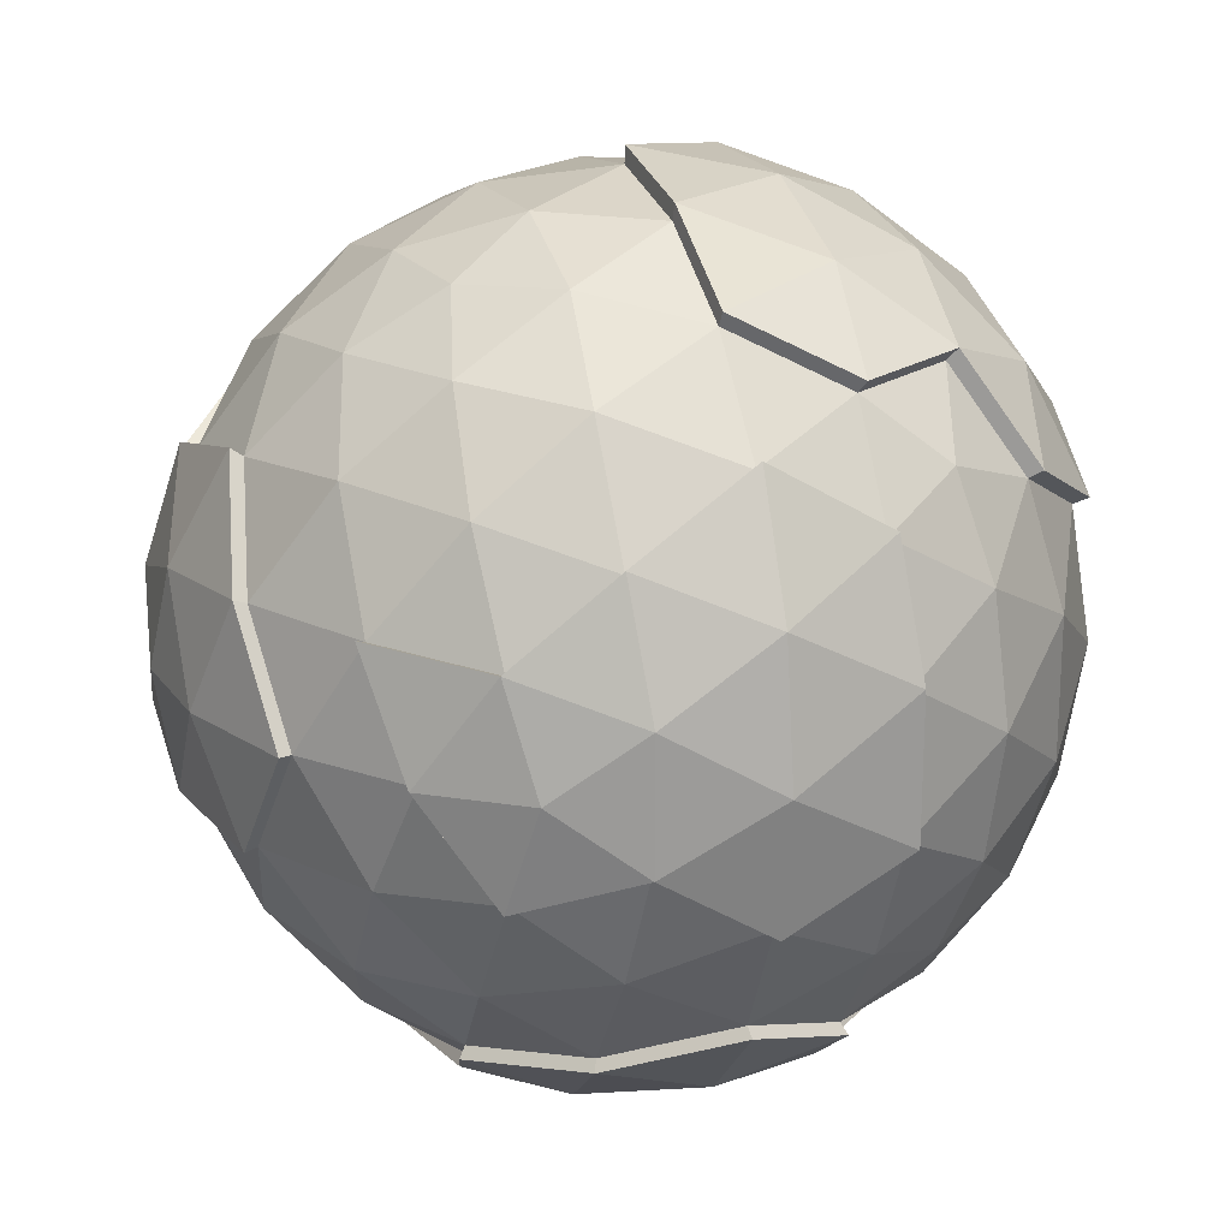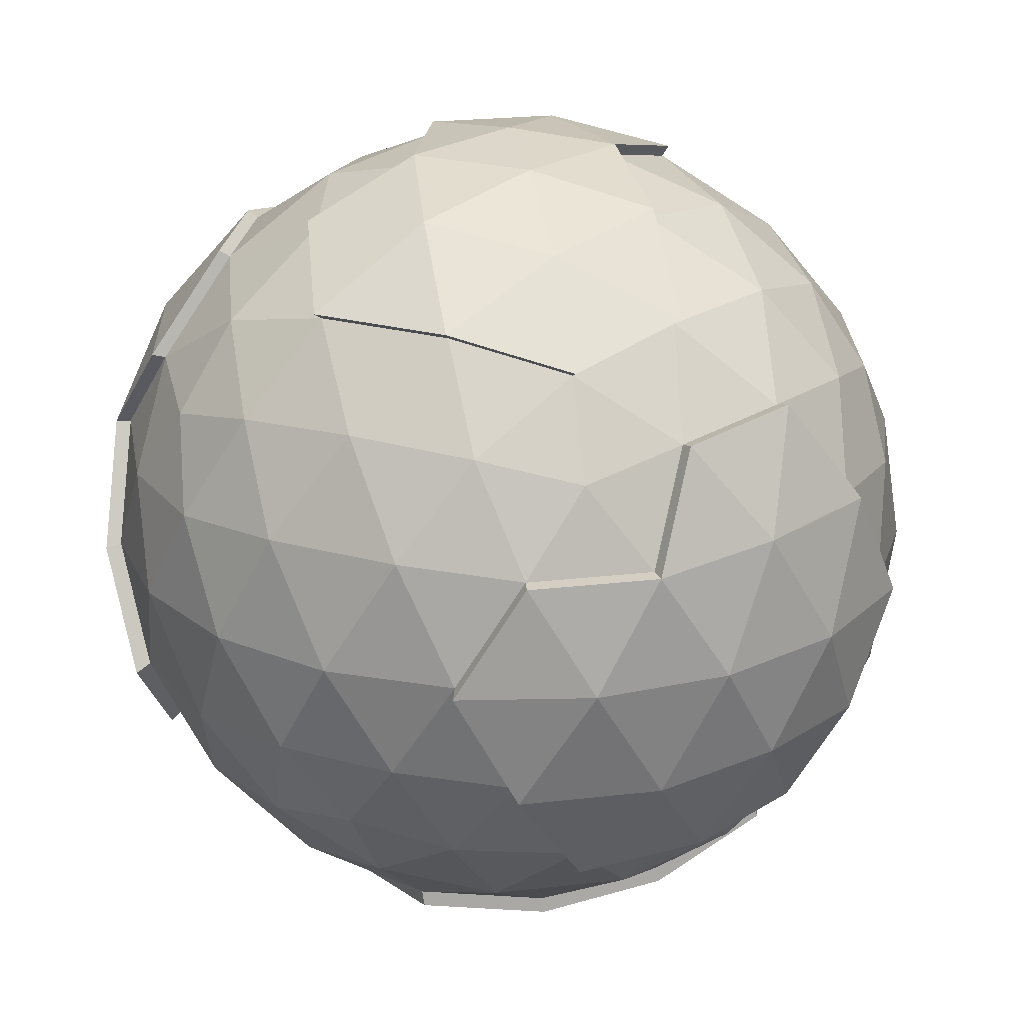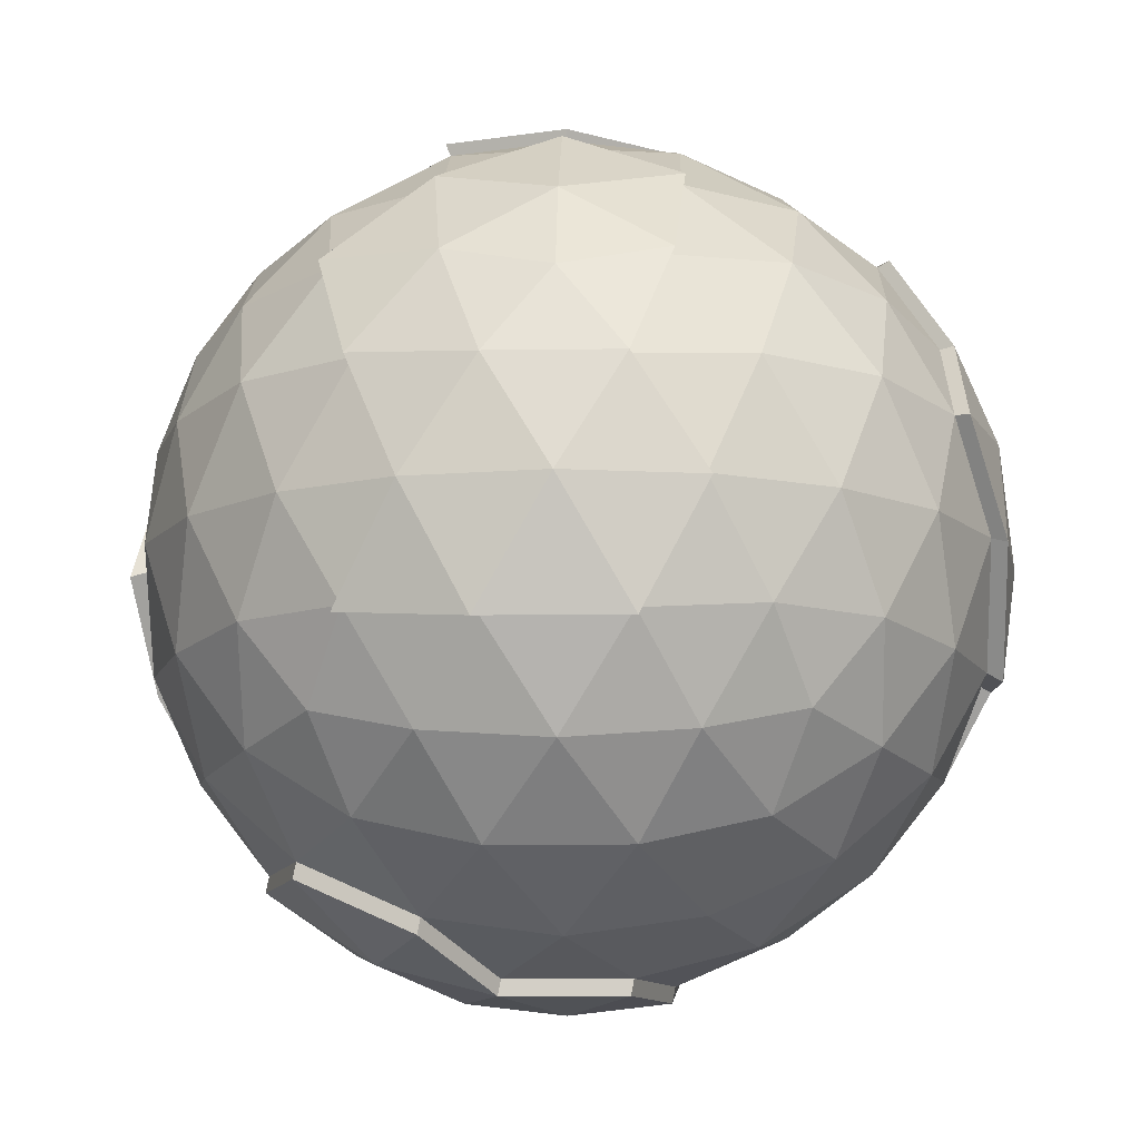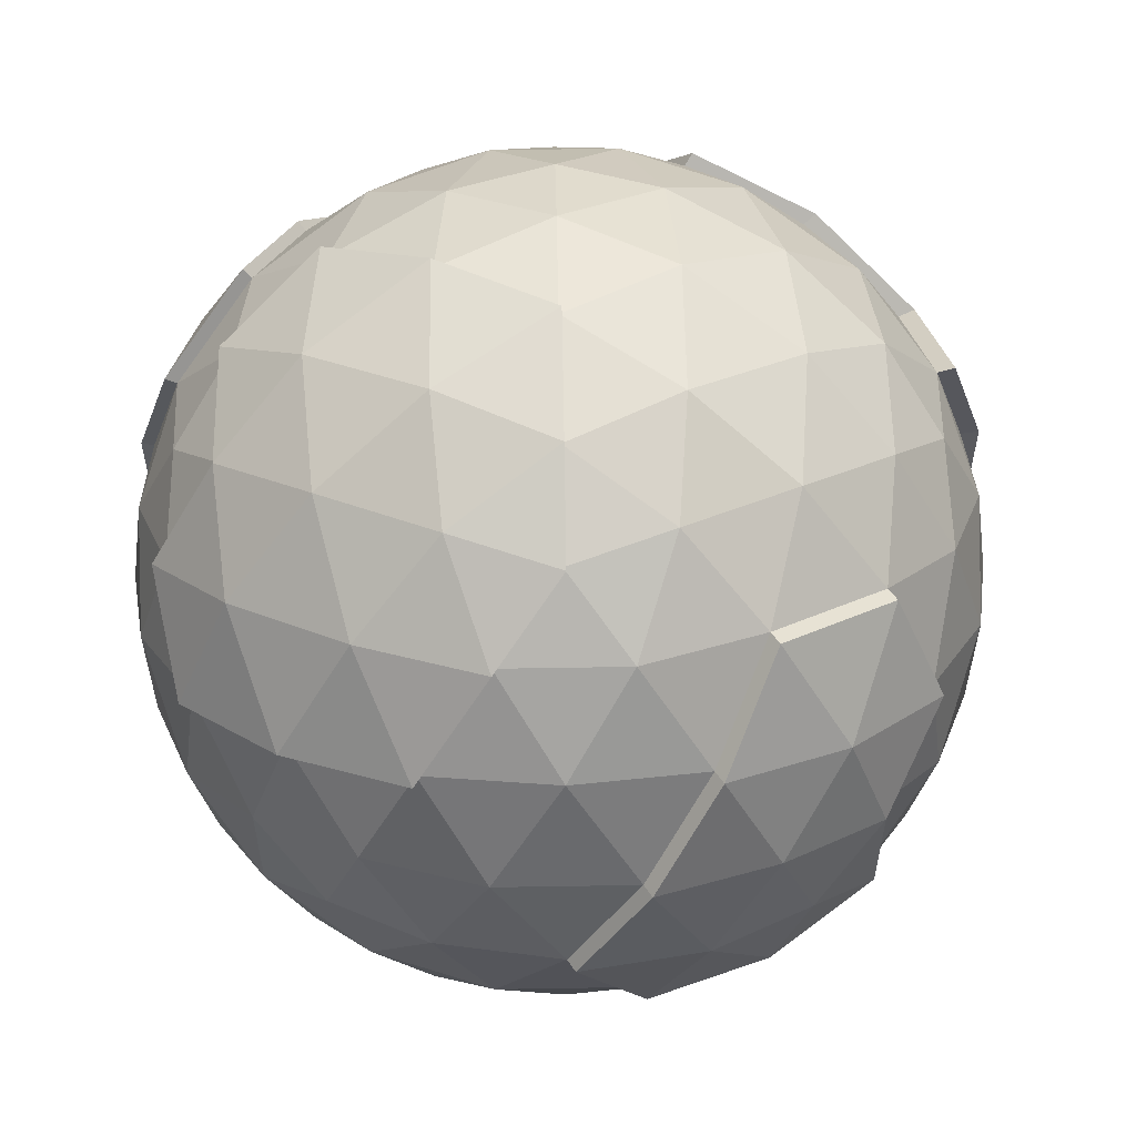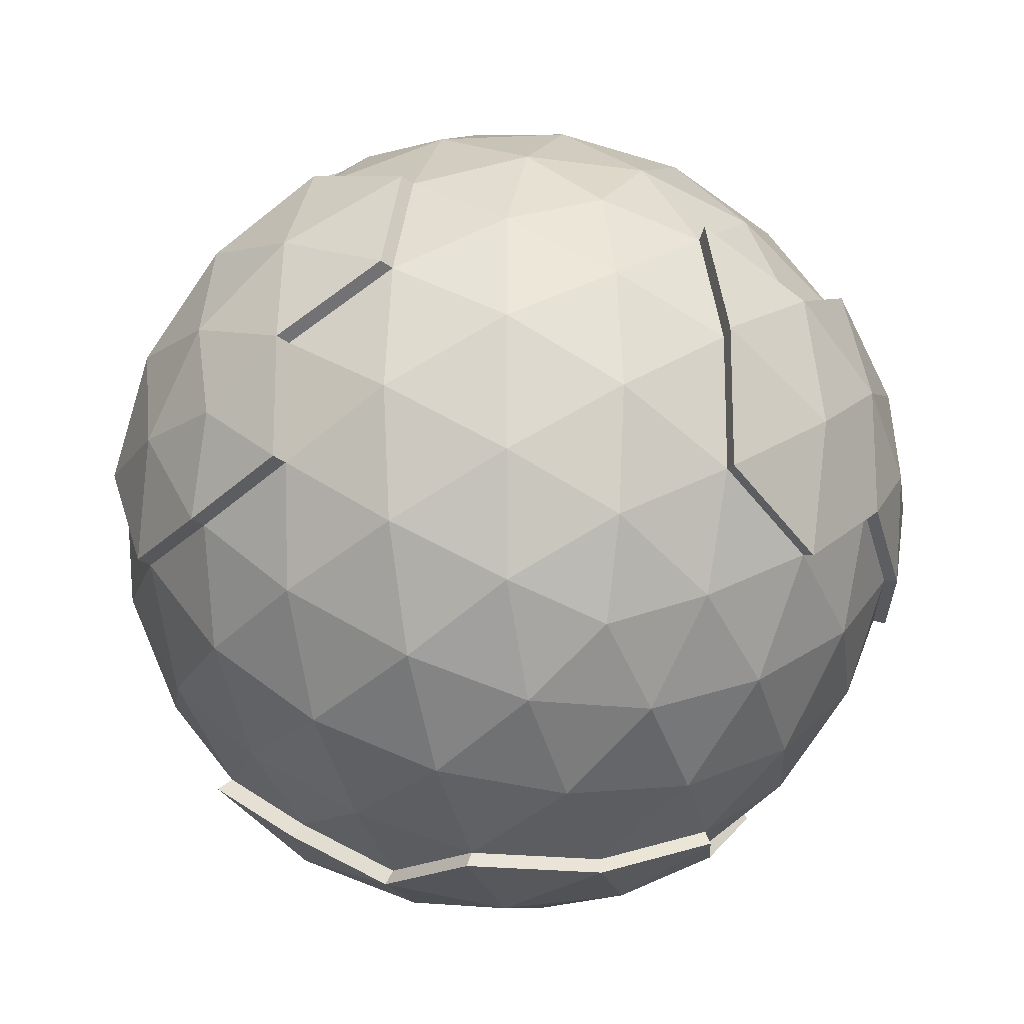
<metadata>
{"format":"obj","ext":"obj","renderer":"f3d","projection":"perspective","resolution":1024,"background":"white","views":[{"elev":20.7,"azim":-171.2,"up":"+Z"},{"elev":23.5,"azim":-65.1,"up":"+Y"},{"elev":-11.8,"azim":91.9,"up":"+Y"},{"elev":57.9,"azim":-32.7,"up":"+Z"},{"elev":-17.9,"azim":42.9,"up":"+Z"}]}
</metadata>
<code>
o BG1_a_Icosphere
v 2.503 1.922 1.818
v -0.956 1.922 2.942
v -3.094 1.922 0
v -0.956 1.922 -2.942
v 2.503 1.922 -1.818
v 0.956 5.016 2.942
v -2.503 5.016 1.818
v -2.503 5.016 -1.818
v 0.956 5.016 -2.942
v -0.8053 1.194 2.479
v -0.5619 0.5262 1.729
v 0.7028 0.1205 0.5106
v 1.471 0.5262 1.069
v 2.108 1.194 1.532
v 1.84 1.731 2.358
v 0.9093 1.65 2.798
v -0.1025 1.731 2.989
v 2.811 1.731 -1.021
v 2.942 1.65 0
v 2.811 1.731 1.021
v 0.7028 0.1205 -0.5106
v 1.471 0.5262 -1.069
v 2.108 1.194 -1.532
v -2.606 1.194 0
v -1.819 0.5262 0
v -1.674 1.731 2.479
v -2.38 1.65 1.729
v -2.875 1.731 0.8262
v -0.8053 1.194 -2.479
v -0.5619 0.5262 -1.729
v -0.2684 0.1205 -0.8262
v -2.875 1.731 -0.8262
v -2.38 1.65 -1.729
v -1.674 1.731 -2.479
v -0.1025 1.731 -2.989
v 0.9093 1.65 -2.798
v 1.84 1.731 -2.358
v 3.29 3.469 1.069
v 2.977 2.6 1.532
v 2.977 2.6 -1.532
v 3.29 3.469 -1.069
v 3.309 4.337 -0.5106
v 0.5369 4.337 3.305
v 0 3.469 3.459
v -0.5369 2.6 3.305
v 2.377 2.6 2.358
v 2.033 3.469 2.798
v 1.508 4.337 2.989
v -2.977 4.337 1.532
v -3.29 3.469 1.069
v -3.309 2.6 0.5106
v -2.377 4.337 2.358
v -2.377 4.337 -2.358
v -2.033 3.469 -2.798
v -3.309 2.6 -0.5106
v -3.29 3.469 -1.069
v -2.977 4.337 -1.532
v 1.508 4.337 -2.989
v 2.033 3.469 -2.798
v 2.377 2.6 -2.358
v -0.5369 2.6 -3.305
v 2.38 5.287 1.729
v 1.674 5.206 2.479
v 0.1025 5.206 2.989
v -0.9093 5.287 2.798
v -1.84 5.206 2.358
v -2.811 5.206 1.021
v -2.942 5.287 0
v -2.811 5.206 -1.021
v -1.84 5.206 -2.358
v 1.674 5.206 -2.479
v 2.38 5.287 -1.729
v 2.875 5.206 -0.8262
v 0.2684 6.817 0.8262
v 0.5619 6.411 1.729
v 0.8053 5.743 2.479
v 1.819 6.411 0
v 0.8687 6.817 0
v -2.108 5.743 1.532
v -0.7028 6.817 -0.5106
v -1.471 6.411 -1.069
v -2.108 5.743 -1.532
v 0.2684 6.817 -0.8262
v 0.5619 6.411 -1.729
v 0.8053 5.743 -2.479
v 1.251 6.562 -0.9092
v 2.208 5.972 -0.9092
v 1.547 5.972 -1.818
v -0.478 6.562 -1.471
v -0.1826 5.972 -2.38
v -1.251 5.972 -2.033
v -2.32 5.972 -0.5619
v -2.32 5.972 0.5619
v -0.478 6.562 1.471
v -1.251 5.972 2.033
v -0.1826 5.972 2.38
v 1.251 6.562 0.9092
v 1.547 5.972 1.818
v 2.208 5.972 0.9092
v 2.981 4.425 -1.471
v 2.798 3.469 -2.033
v 2.32 4.425 -2.38
v -1.547 4.425 -2.942
v -3.276 4.425 -0.5619
v -3.459 3.469 1e-06
v -3.276 4.425 0.5619
v -0.478 4.425 3.29
v 2.32 4.425 2.38
v 2.798 3.469 2.033
v 2.981 4.425 1.471
v 1.069 3.469 -3.29
v 1.547 2.513 -2.942
v 0.478 2.513 -3.29
v -2.798 3.469 -2.033
v -2.32 2.513 -2.38
v -2.981 2.513 -1.471
v -2.981 2.513 1.471
v 1.069 3.469 3.29
v 0.478 2.513 3.29
v 1.547 2.513 2.942
v 3.276 2.513 0.5619
v 3.276 2.513 -0.5619
v 1.251 0.9657 -2.033
v 0.478 0.3748 -1.471
v 0.1826 0.9657 -2.38
v -1.547 0.9657 -1.818
v -1.251 0.3748 -0.9092
v -2.208 0.9657 -0.9092
v -2.208 0.9657 0.9092
v -1.251 0.3748 0.9093
v -1.547 0.9657 1.818
v 2.32 0.9657 -0.5619
v 2.32 0.9657 0.5619
v 1.547 0.3748 3e-06
v 0.1826 0.9657 2.38
v 1.251 0.9657 2.033
v -1.736 1.626 -2.571
v -0.99 1.824 -3.053
v 3.439 4.332 -0.5276
v 3.215 5.036 0.002612
v -0.5548 2.528 3.434
v -0.99 1.824 3.058
v -1.563 2.528 -3.101
v 0.5602 4.332 -3.429
v 0.9955 5.036 -3.053
v 0.1092 5.234 -3.101
v 2.988 5.234 -0.8553
v 0.9048 6.907 0.002612
v 0.002712 7.022 0.002612
v 0.839 5.792 -2.571
v -1.736 1.626 2.576
v -2.469 1.542 1.799
v 3.439 4.332 0.5328
v 3.419 3.43 1.113
v 3.094 2.528 1.593
v 3.419 3.43 -1.107
v 0.002712 3.43 3.595
v -3.089 4.332 1.593
v -3.413 3.43 1.113
v -1.563 2.528 3.107
v -2.109 3.43 2.909
v -2.465 4.332 2.451
v -2.109 3.43 -2.903
v 1.569 4.332 -3.101
v -0.5548 2.528 -3.429
v 0.002712 3.43 -3.589
v 2.988 5.234 0.8606
v 2.475 5.318 1.799
v -0.9415 5.318 2.909
v -1.908 5.234 2.451
v -1.908 5.234 -2.446
v -0.9415 5.318 -2.903
v 0.2815 6.907 0.8605
v 2.709 5.792 0.002612
v 1.891 6.485 0.002612
v -0.7271 6.907 0.5328
v -1.525 6.485 1.113
v -2.187 5.792 1.593
v -0.7271 6.907 -0.5276
v -1.525 6.485 -1.107
v 0.2815 6.907 -0.8553
v 2.295 6.029 -0.9416
v -0.1869 6.029 -2.469
v -1.297 6.029 -2.109
v -1.604 6.643 0.002612
v -2.407 6.029 0.5861
v -2.407 6.029 -0.5809
v -0.4937 6.643 1.53
v -1.297 6.029 2.114
v 2.295 6.029 0.9468
v 1.302 6.643 0.9468
v -0.4937 4.423 -3.413
v -1.604 4.423 -3.053
v -1.107 3.43 -3.413
v -1.604 4.423 3.058
v -1.107 3.43 3.419
v -0.4937 4.423 3.419
v 3.098 4.423 1.53
v 1.113 3.43 -3.413
v 0.4991 2.437 -3.413
v -2.407 2.437 -2.469
v -2.903 3.43 2.114
v -2.407 2.437 2.475
v -3.093 2.437 1.53
v 3.595 3.43 0.002612
v 3.405 2.437 0.5861
v 3.405 2.437 -0.5809
v -0.274 -0.01107 0.8519
v -0.005548 -0.1219 0.02568
v -0.8743 -0.01107 0.02568
v -0.274 -0.01107 -0.8005
v -0.5675 0.3947 1.755
v 0.6973 -0.01107 0.5363
v 1.466 0.3947 1.095
v 0.6973 -0.01107 -0.4849
v -1.824 0.3947 0.02568
v -1.257 0.2432 -0.8836
v -1.257 0.2432 0.9349
v 0.1771 0.8341 2.406
v 0.4725 0.2432 1.497
v 1.246 0.8341 2.059
f 50 158 49
f 62 190 99
f 115 163 201
f 58 145 9
f 103 171 193
f 9 150 85
f 38 198 110
f 99 175 77
f 54 193 163
f 113 199 111
f 121 207 206
f 27 204 117
f 65 170 169
f 45 157 141
f 52 158 162
f 121 155 39
f 73 182 147
f 2 141 142
f 110 168 62
f 41 139 156
f 111 164 58
f 44 197 157
f 52 170 66
f 34 201 137
f 90 184 91
f 42 147 139
f 117 159 50
f 26 152 27
f 39 154 38
f 113 165 200
f 34 138 4
f 85 183 90
f 26 142 151
f 122 156 207
f 87 175 182
f 107 169 197
f 4 165 61
f 70 184 171
f 138 137 143
f 142 141 160
f 138 143 165
f 145 146 150
f 140 147 174
f 174 182 175
f 174 147 182
f 150 146 183
f 146 172 183
f 183 172 184
f 172 171 184
f 190 174 175
f 168 167 190
f 190 167 174
f 167 140 174
f 139 147 140
f 144 146 145
f 166 192 144
f 165 194 166
f 144 192 146
f 192 172 146
f 166 194 192
f 194 193 192
f 192 193 172
f 193 171 172
f 165 143 194
f 143 163 194
f 194 163 193
f 161 195 162
f 160 196 161
f 162 195 170
f 195 169 170
f 161 196 195
f 196 197 195
f 195 197 169
f 160 141 196
f 141 157 196
f 196 157 197
f 198 167 168
f 154 153 198
f 198 153 167
f 153 140 167
f 164 144 145
f 164 199 144
f 199 166 144
f 199 200 166
f 200 165 166
f 143 201 163
f 143 137 201
f 159 202 158
f 158 202 162
f 202 161 162
f 159 204 202
f 204 203 202
f 202 203 161
f 203 160 161
f 204 152 203
f 152 151 203
f 203 151 160
f 151 142 160
f 153 139 140
f 154 205 153
f 155 206 154
f 153 205 139
f 205 156 139
f 154 206 205
f 206 207 205
f 205 207 156
f 50 159 158
f 62 168 190
f 115 54 163
f 58 164 145
f 103 70 171
f 9 145 150
f 38 154 198
f 99 190 175
f 54 103 193
f 113 200 199
f 121 122 207
f 27 152 204
f 65 66 170
f 45 44 157
f 52 49 158
f 121 206 155
f 73 87 182
f 2 45 141
f 110 198 168
f 41 42 139
f 111 199 164
f 44 107 197
f 52 162 170
f 34 115 201
f 90 183 184
f 42 73 147
f 117 204 159
f 26 151 152
f 39 155 154
f 113 61 165
f 34 137 138
f 85 150 183
f 26 2 142
f 122 41 156
f 87 77 175
f 107 65 169
f 4 138 165
f 70 91 184
f 1 14 20
f 1 20 39
f 2 17 45
f 3 28 51
f 5 37 60
f 1 39 46
f 3 51 55
f 5 60 40
f 6 63 76
f 7 66 79
f 8 69 82
f 77 86 78
f 78 86 83
f 86 84 83
f 77 87 86
f 87 88 86
f 86 88 84
f 88 85 84
f 73 72 87
f 87 72 88
f 72 71 88
f 88 71 85
f 71 9 85
f 84 89 83
f 85 90 84
f 83 89 80
f 89 81 80
f 84 90 89
f 90 91 89
f 89 91 81
f 91 82 81
f 91 70 82
f 70 8 82
f 82 92 81
f 82 69 92
f 69 68 92
f 92 68 93
f 68 67 93
f 93 67 79
f 67 7 79
f 94 75 74
f 95 96 94
f 94 96 75
f 96 76 75
f 79 66 95
f 66 65 95
f 95 65 96
f 65 64 96
f 96 64 76
f 64 6 76
f 75 97 74
f 76 98 75
f 97 77 78
f 75 98 97
f 98 99 97
f 97 99 77
f 76 63 98
f 63 62 98
f 98 62 99
f 41 100 42
f 40 101 41
f 42 100 73
f 100 72 73
f 41 101 100
f 101 102 100
f 100 102 72
f 102 71 72
f 40 60 101
f 60 59 101
f 101 59 102
f 59 58 102
f 102 58 71
f 58 9 71
f 54 53 103
f 103 53 70
f 53 8 70
f 57 69 8
f 56 104 57
f 55 105 56
f 57 104 69
f 104 68 69
f 56 105 104
f 105 106 104
f 104 106 68
f 106 67 68
f 55 51 105
f 51 50 105
f 105 50 106
f 50 49 106
f 106 49 67
f 49 7 67
f 52 66 7
f 107 64 65
f 44 43 107
f 107 43 64
f 43 6 64
f 48 63 6
f 47 108 48
f 46 109 47
f 48 108 63
f 108 62 63
f 47 109 108
f 109 110 108
f 108 110 62
f 46 39 109
f 39 38 109
f 109 38 110
f 59 111 58
f 60 112 59
f 59 112 111
f 112 113 111
f 60 37 112
f 37 36 112
f 112 36 113
f 36 35 113
f 113 35 61
f 35 4 61
f 53 57 8
f 54 114 53
f 53 114 57
f 114 56 57
f 54 115 114
f 115 116 114
f 114 116 56
f 116 55 56
f 34 33 115
f 115 33 116
f 33 32 116
f 116 32 55
f 32 3 55
f 49 52 7
f 51 117 50
f 51 28 117
f 28 27 117
f 43 48 6
f 44 118 43
f 45 119 44
f 43 118 48
f 118 47 48
f 44 119 118
f 119 120 118
f 118 120 47
f 120 46 47
f 45 17 119
f 17 16 119
f 119 16 120
f 16 15 120
f 120 15 46
f 15 1 46
f 122 40 41
f 39 20 121
f 20 19 121
f 121 19 122
f 19 18 122
f 122 18 40
f 18 5 40
f 23 37 5
f 22 123 23
f 21 124 22
f 23 123 37
f 123 36 37
f 22 124 123
f 124 125 123
f 123 125 36
f 125 35 36
f 21 31 124
f 31 30 124
f 124 30 125
f 30 29 125
f 125 29 35
f 29 4 35
f 29 34 4
f 30 126 29
f 31 127 30
f 29 126 34
f 126 33 34
f 30 127 126
f 127 128 126
f 126 128 33
f 128 32 33
f 127 25 128
f 25 24 128
f 128 24 32
f 24 3 32
f 24 28 3
f 25 129 24
f 24 129 28
f 129 27 28
f 25 130 129
f 130 131 129
f 129 131 27
f 131 26 27
f 130 11 131
f 11 10 131
f 131 10 26
f 10 2 26
f 18 23 5
f 19 132 18
f 20 133 19
f 18 132 23
f 132 22 23
f 19 133 132
f 133 134 132
f 132 134 22
f 134 21 22
f 20 14 133
f 14 13 133
f 133 13 134
f 13 12 134
f 134 12 21
f 10 17 2
f 11 135 10
f 10 135 17
f 135 16 17
f 135 136 16
f 136 15 16
f 13 14 136
f 136 14 15
f 14 1 15
f 83 179 181
f 79 189 178
f 92 180 81
f 93 187 92
f 78 181 148
f 79 186 93
f 97 148 191
f 97 173 74
f 95 188 189
f 81 179 80
f 94 173 188
f 135 221 136
f 130 216 218
f 12 215 21
f 11 219 135
f 130 212 11
f 13 221 214
f 21 211 31
f 31 217 127
f 12 214 213
f 25 217 216
f 148 181 149
f 181 179 149
f 179 176 149
f 180 185 179
f 179 185 176
f 185 177 176
f 180 187 185
f 187 186 185
f 185 186 177
f 186 178 177
f 176 173 149
f 177 188 176
f 178 189 177
f 176 188 173
f 177 189 188
f 173 148 149
f 173 191 148
f 209 213 208
f 209 208 210
f 209 210 211
f 209 211 215
f 211 210 217
f 210 216 217
f 210 218 216
f 210 208 218
f 208 212 218
f 213 209 215
f 208 220 212
f 212 220 219
f 220 221 219
f 208 213 220
f 213 214 220
f 220 214 221
f 83 80 179
f 79 95 189
f 92 187 180
f 93 186 187
f 78 83 181
f 79 178 186
f 97 78 148
f 97 191 173
f 95 94 188
f 81 180 179
f 94 74 173
f 135 219 221
f 130 25 216
f 12 213 215
f 11 212 219
f 130 218 212
f 13 136 221
f 21 215 211
f 31 211 217
f 12 13 214
f 25 127 217

</code>
